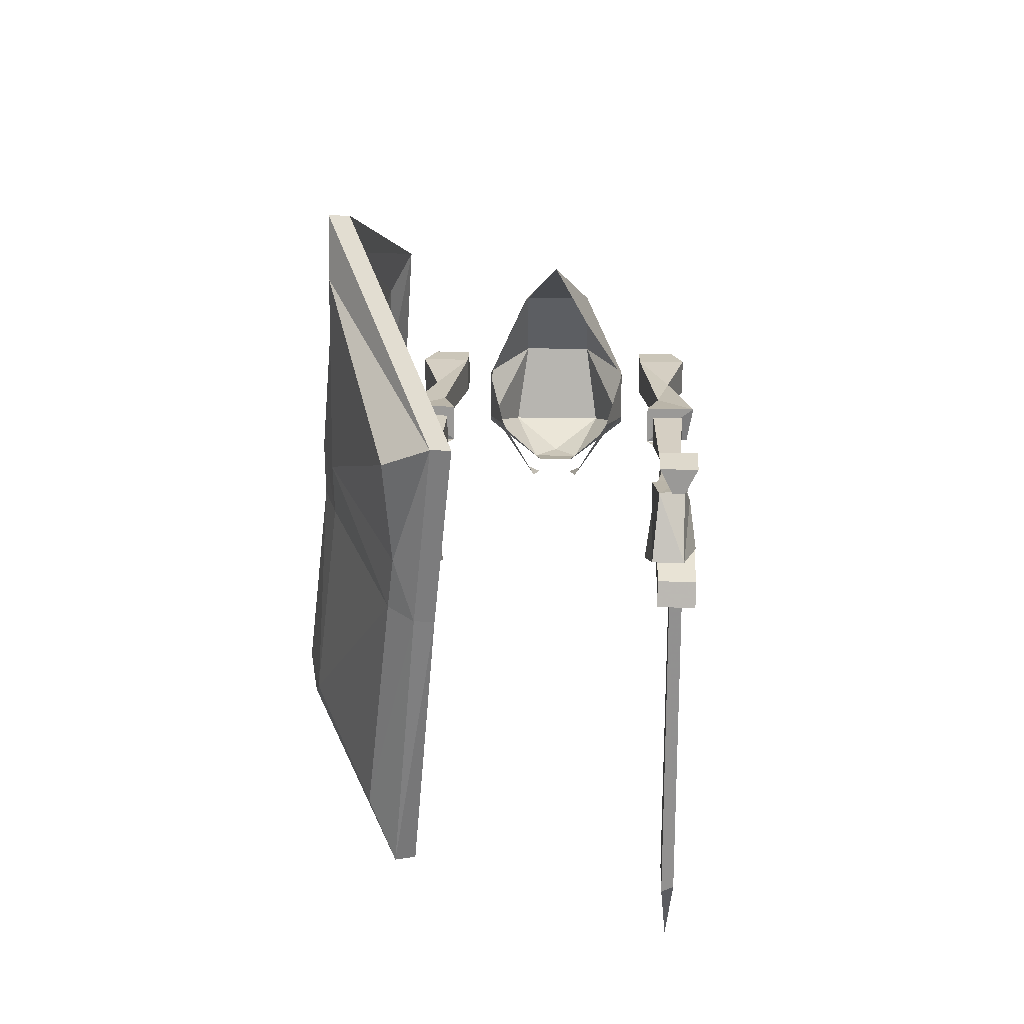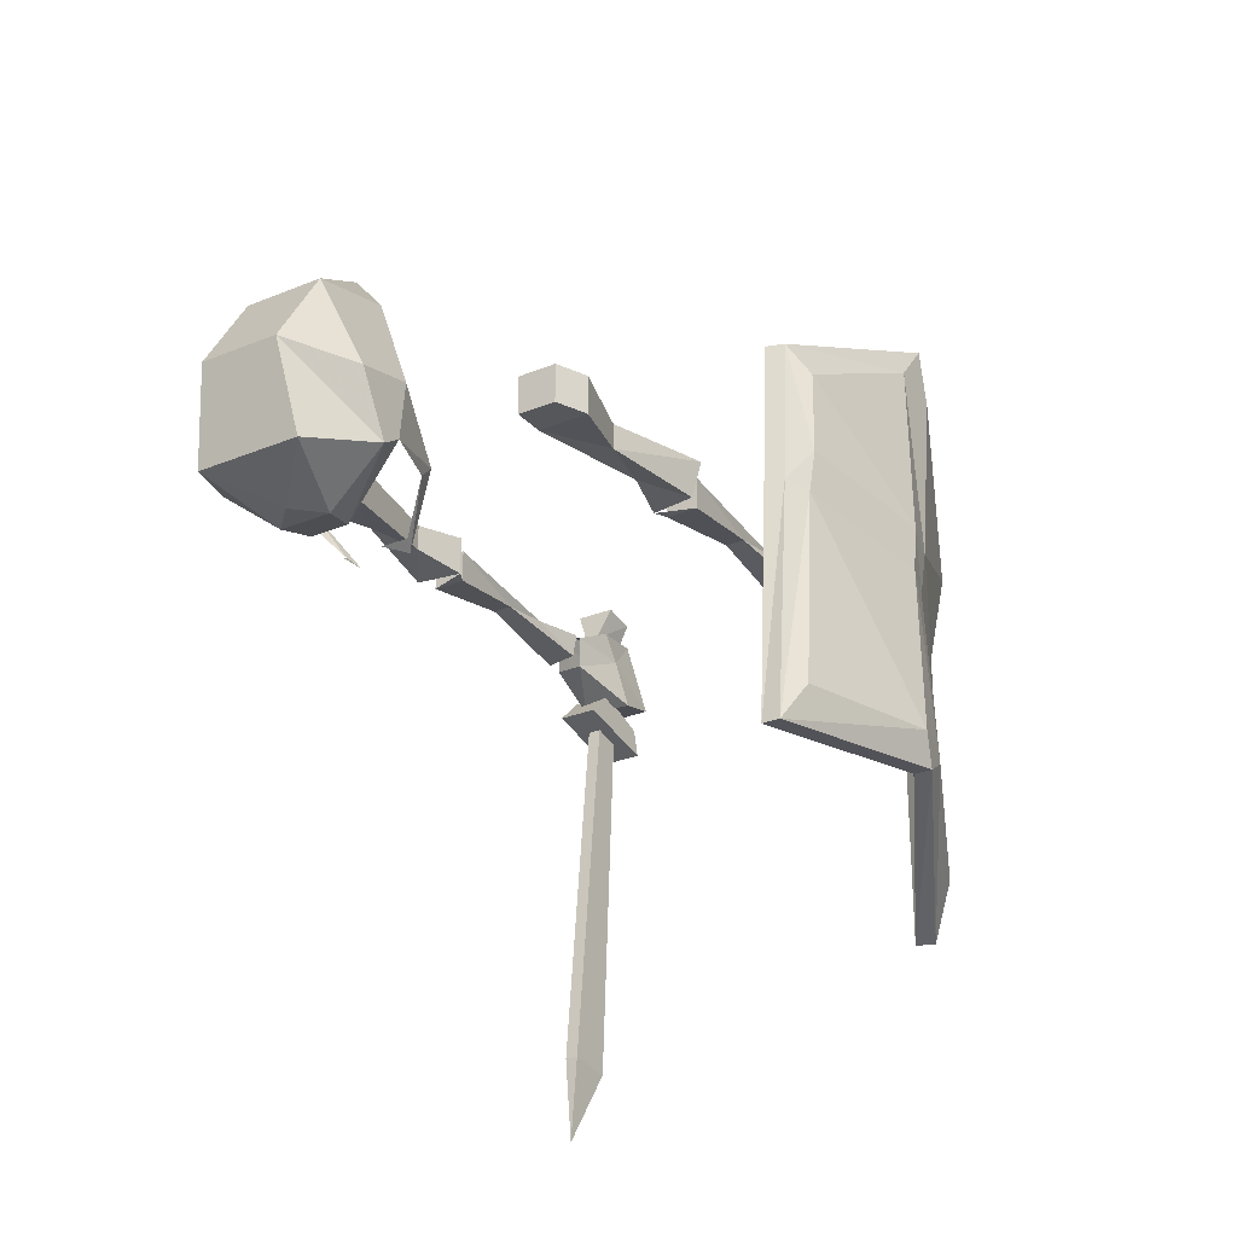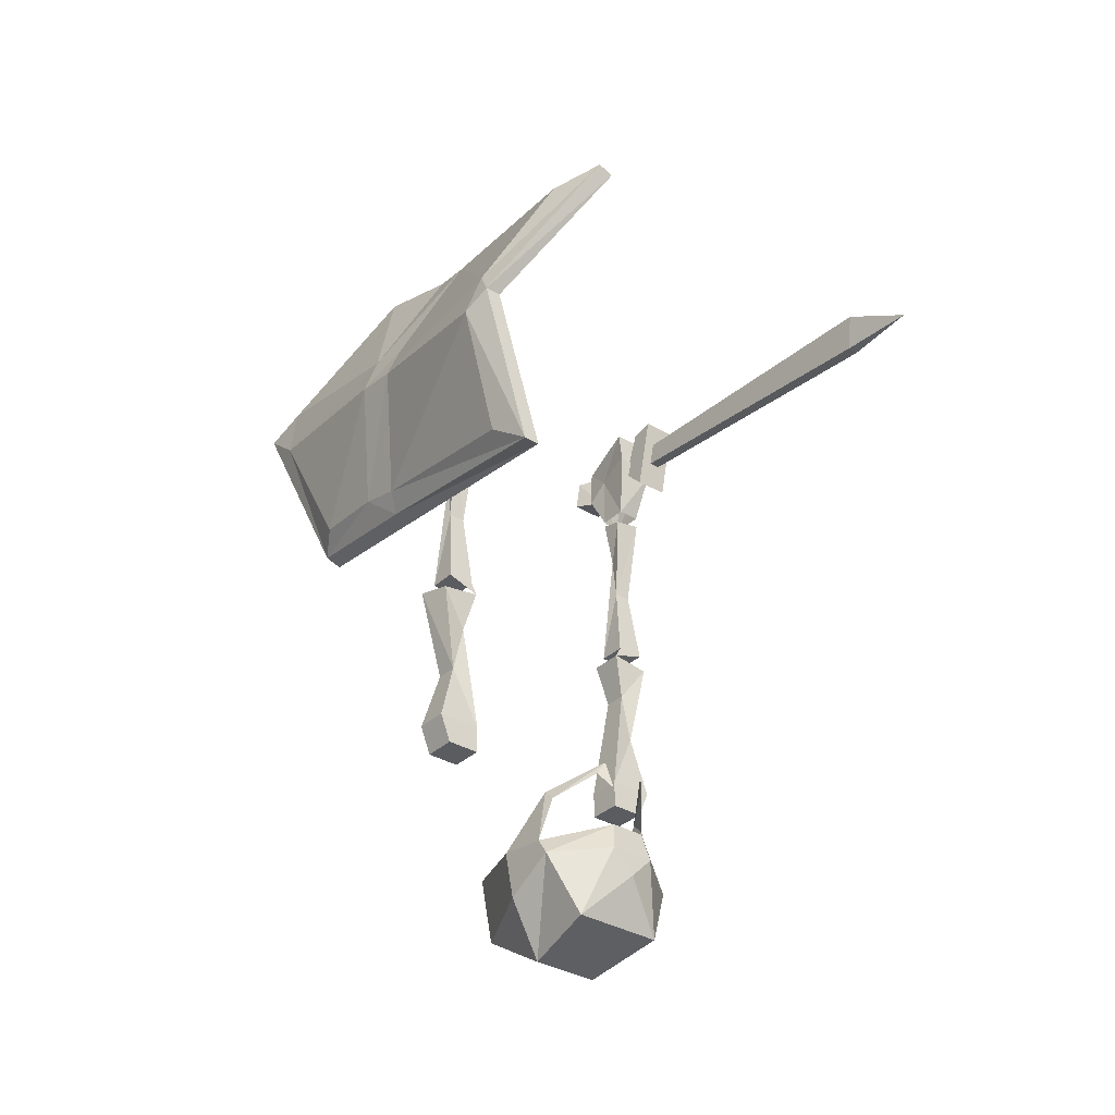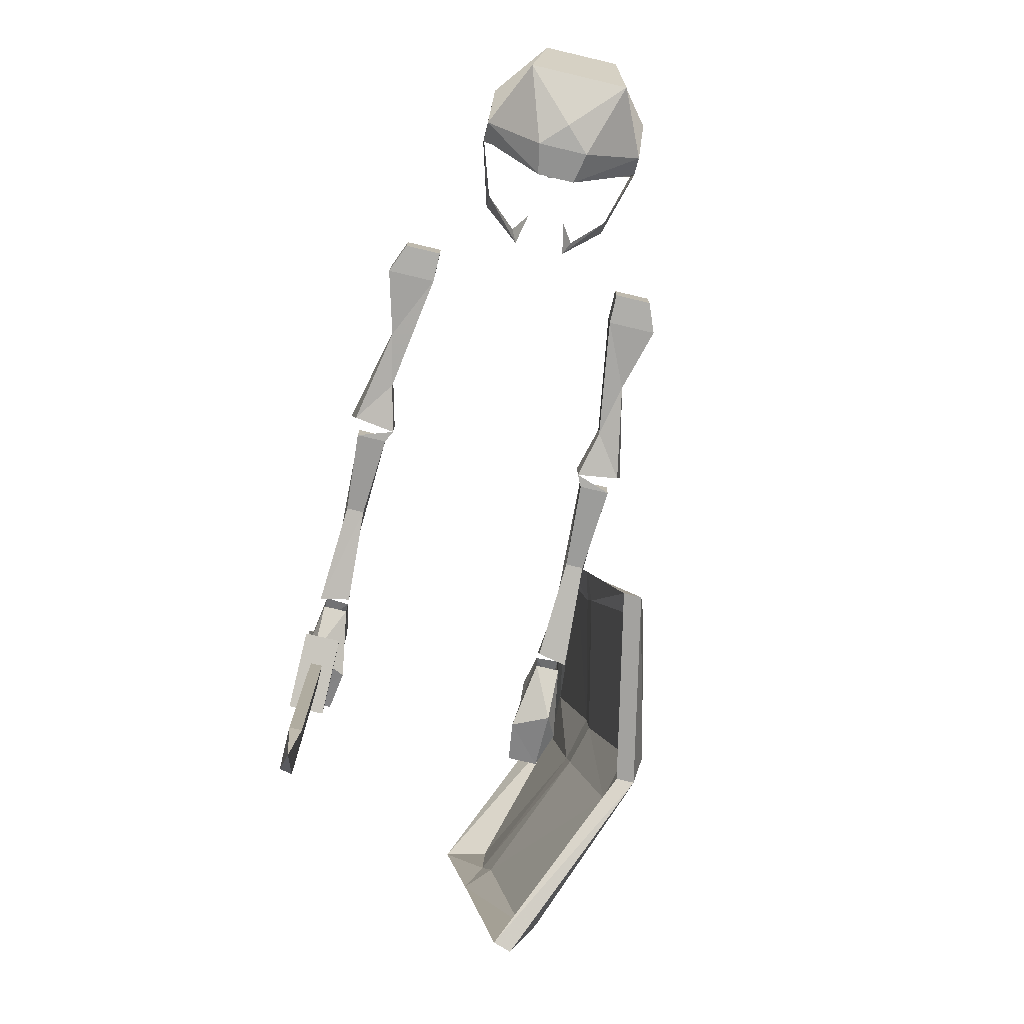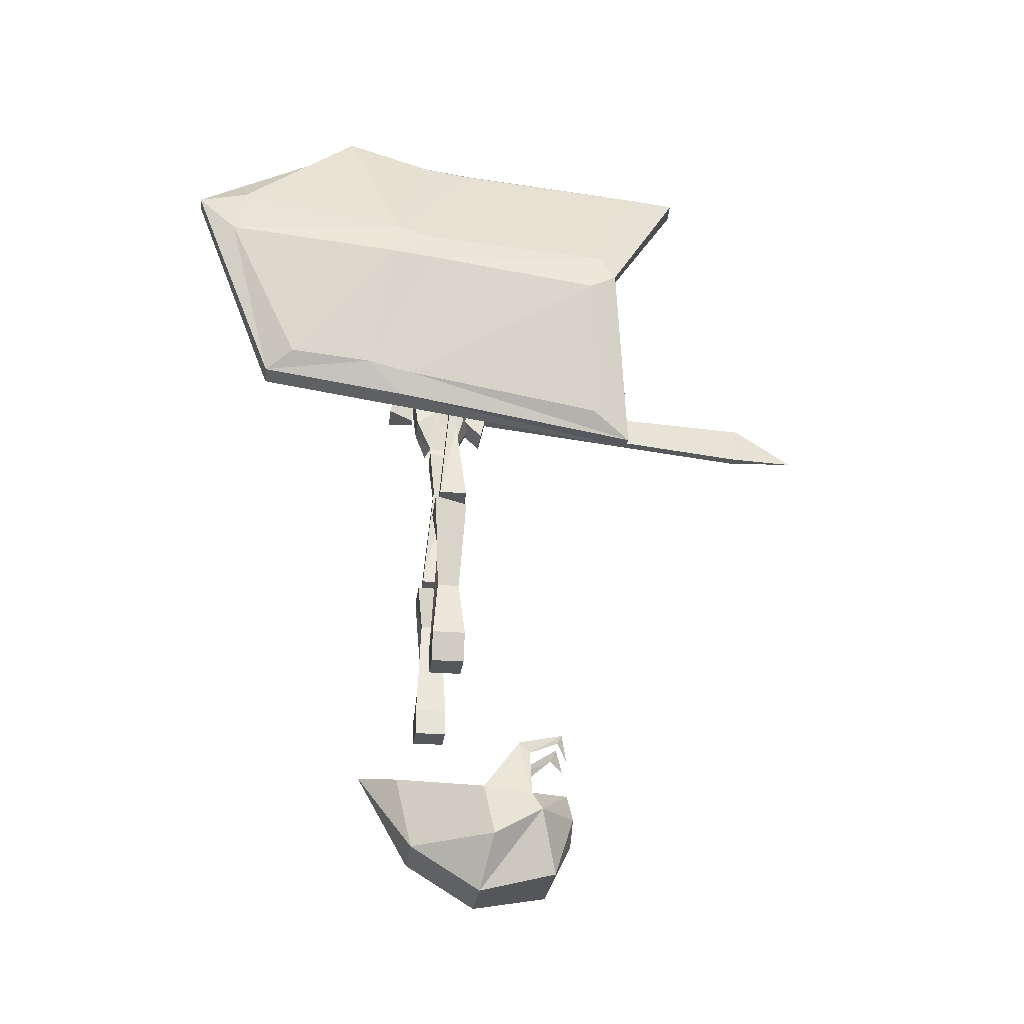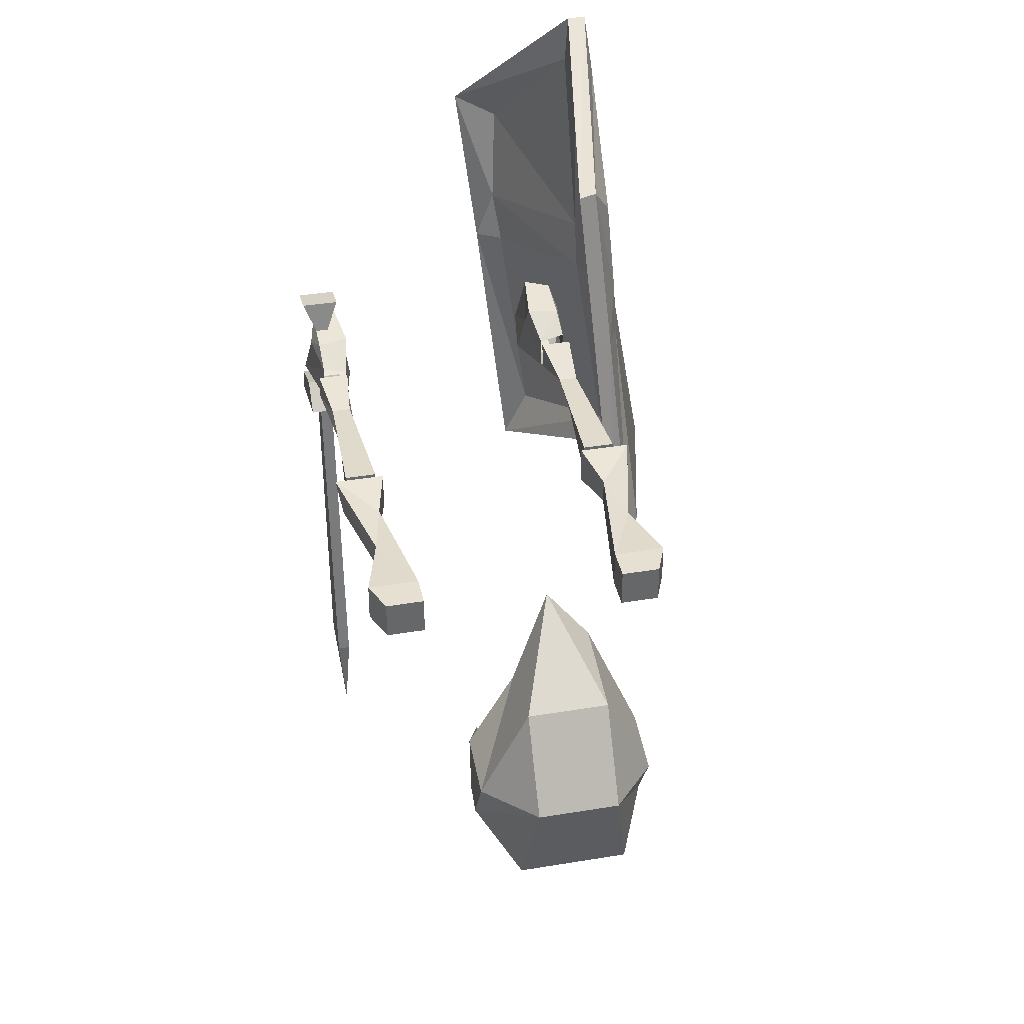
<metadata>
{"format":"obj","ext":"obj","renderer":"f3d","projection":"perspective","resolution":1024,"background":"white","views":[{"elev":20.8,"azim":-177.9,"up":"+Z"},{"elev":-27.2,"azim":32.6,"up":"+Z"},{"elev":-34.3,"azim":141.1,"up":"+Y"},{"elev":-77.6,"azim":-13.3,"up":"+Z"},{"elev":-27.2,"azim":83.1,"up":"+Y"},{"elev":38.5,"azim":-11.9,"up":"+Z"}]}
</metadata>
<code>
v 0.1328 -1.242 0.05469
v 0.1797 -1.242 0.05469
v 0.1953 -1.203 0.05469
v 0.1328 -1.203 0.05469
v 0.1328 -1.242 0.007812
v 0.1797 -1.242 0.007812
v 0.1953 -1.203 0.007812
v 0.1719 -1.117 0.01562
v 0.1719 -1.117 0.04688
v 0.1562 -1.047 0.04688
v 0.1328 -1.203 0.007812
v 0.1562 -1.047 0.01562
v 0.1953 -0.9922 0.007812
v 0.2031 -0.9844 0.05469
v 0.1406 -0.9844 0.05469
v 0.1406 -0.9844 0.007812
v -0.1172 -1.203 0.007812
v -0.1797 -1.203 0.007812
v -0.1562 -1.117 0.01562
v -0.1406 -1.047 0.01562
v -0.1406 -1.047 0.04688
v -0.1172 -1.203 0.05469
v -0.1797 -1.203 0.05469
v -0.1562 -1.117 0.04688
v -0.1875 -0.9844 0.05469
v -0.1797 -0.9922 0.007812
v -0.125 -0.9844 0.007812
v -0.125 -0.9844 0.05469
v -0.1641 -1.242 0.05469
v -0.1172 -1.242 0.05469
v -0.1172 -1.242 0.007812
v -0.1641 -1.242 0.007812
v 0.007812 -1.367 0.1484
v -0.03906 -1.484 0.07031
v 0.05469 -1.484 0.07031
v 0.05469 -1.383 0.09375
v 0.1094 -1.477 -0.04688
v 0.1094 -1.406 -0.03125
v 0.1094 -1.414 -0.1016
v 0.08594 -1.328 -0.08594
v 0.08594 -1.344 -0.1016
v 0.03906 -1.297 -0.1562
v 0.04688 -1.312 -0.1484
v 0.03125 -1.336 -0.1641
v -0.03906 -1.547 -0.03125
v 0.05469 -1.547 -0.03125
v 0.1094 -1.438 -0.1172
v 0.03125 -1.391 -0.1641
v 0.03906 -1.43 -0.1719
v -0.01562 -1.391 -0.1641
v -0.02344 -1.43 -0.1719
v -0.09375 -1.438 -0.1172
v -0.09375 -1.414 -0.1016
v -0.09375 -1.477 -0.04688
v -0.09375 -1.406 -0.03125
v -0.07031 -1.344 -0.1016
v -0.07031 -1.328 -0.08594
v -0.03125 -1.312 -0.1484
v -0.02344 -1.297 -0.1562
v -0.01562 -1.336 -0.1641
v -0.05469 -1.523 -0.1406
v 0.07031 -1.523 -0.1406
v 0.007812 -1.461 -0.1719
v -0.03906 -1.398 0.05469
v 0.2344 -0.7891 0.1016
v 0.2578 -0.8516 -0.1797
v 0.3047 -0.6562 -0.1719
v 0.2734 -0.6016 0.07031
v 0.2344 -0.7734 0.1641
v 0.2188 -0.8203 0.1094
v 0.2422 -0.8906 -0.2344
v 0.2969 -0.6328 -0.2109
v 0.2891 -0.5938 -0.1875
v 0.2578 -0.5547 0.0625
v 0.2734 -0.5938 0.1328
v 0.2266 -0.7578 0.2812
v 0.2031 -0.7812 0.3203
v 0.1953 -0.8281 0.1094
v 0.2188 -0.8906 -0.2344
v 0.2734 -0.6328 -0.2109
v 0.1562 -0.4141 -0.3281
v 0.1797 -0.4062 -0.3281
v 0.2109 -0.4219 -0.2578
v 0.1797 -0.375 0.01562
v 0.2578 -0.5391 0.125
v 0.25 -0.5547 0.3828
v 0.25 -0.5078 0.4375
v 0.1797 -0.7891 0.3203
v 0.2109 -0.7734 0.1641
v 0.2109 -0.7891 0.1016
v 0.2344 -0.8516 -0.1797
v 0.2812 -0.6562 -0.1719
v 0.2656 -0.5938 -0.1875
v 0.1875 -0.4219 -0.2578
v 0.125 -0.3516 0.007812
v 0.1484 -0.3516 0.007812
v 0.1719 -0.3594 0.07812
v 0.1797 -0.3281 0.2031
v 0.25 -0.4922 0.3672
v 0.125 -0.3125 0.2266
v 0.2266 -0.5078 0.4375
v 0.2266 -0.5547 0.3828
v 0.2031 -0.7578 0.2812
v 0.25 -0.6016 0.1328
v 0.25 -0.6094 0.07031
v 0.1016 -0.3125 0.2266
v 0.2266 -0.4922 0.3672
v 0.2344 -0.5391 0.125
v 0.1562 -0.3828 0.01562
v 0.1484 -0.3594 0.07812
v 0.1562 -0.3359 0.2031
v 0.2344 -0.5547 0.0625
v -0.1484 -0.6484 -0.04688
v -0.1484 -0.6172 -0.0625
v -0.1641 -0.6172 -0.0625
v -0.1641 -0.6484 -0.04688
v -0.1484 -0.6953 -0.4922
v -0.1484 -0.6406 -0.5
v -0.1641 -0.6406 -0.4922
v -0.1641 -0.6953 -0.4922
v -0.1562 -0.6953 -0.5938
v -0.1797 -0.5859 -0.07031
v -0.1797 -0.5938 -0.03906
v -0.1328 -0.5938 -0.03906
v -0.1328 -0.5859 -0.07031
v -0.1797 -0.6875 -0.04688
v -0.1797 -0.6562 -0.01562
v -0.1328 -0.6562 -0.01562
v -0.1328 -0.6875 -0.04688
v -0.1484 -0.6094 0.07031
v -0.1484 -0.6562 0.07031
v -0.1641 -0.6562 0.07031
v -0.1641 -0.6094 0.07031
v -0.1328 -0.6094 0.1016
v -0.1328 -0.6484 0.1094
v -0.1797 -0.6484 0.1094
v -0.1797 -0.6094 0.1016
v -0.1641 -0.6562 -0.03125
v -0.1172 -0.6328 -0.02344
v -0.1328 -0.7188 0
v -0.1641 -0.7188 0
v -0.1797 -0.625 -0.007812
v -0.1641 -0.5781 -0.007812
v -0.125 -0.5781 -0.007812
v -0.125 -0.6484 0.03125
v -0.1328 -0.7188 0.03906
v -0.125 -0.6719 0.0625
v -0.1641 -0.6797 0.0625
v -0.1641 -0.7188 0.04688
v -0.1719 -0.6484 0.04688
v -0.1328 -0.6094 0.07031
v -0.1641 -0.625 0.07031
v -0.1328 -0.9688 0.007812
v -0.1719 -0.9688 0.007812
v -0.1406 -0.8594 0.02344
v -0.1328 -0.9688 0.04688
v -0.1719 -0.9688 0.04688
v -0.1641 -0.8594 0.02344
v -0.1719 -0.7266 0.007812
v -0.1328 -0.7344 0.007812
v -0.1406 -0.7969 0.03125
v -0.1641 -0.7969 0.03125
v -0.1719 -0.7266 0.03906
v -0.1328 -0.7266 0.03906
v 0.1562 -0.8516 0.02344
v 0.1484 -0.9688 0.007812
v 0.1484 -0.9688 0.04688
v 0.1562 -0.7891 0.03125
v 0.1484 -0.7188 0.007812
v 0.1875 -0.7109 0.007812
v 0.1797 -0.8516 0.02344
v 0.1875 -0.9688 0.007812
v 0.1875 -0.9688 0.04688
v 0.1797 -0.7891 0.03125
v 0.1484 -0.7109 0.03906
v 0.1875 -0.7109 0.03906
v 0.1484 -0.7031 0
v 0.1328 -0.6172 -0.02344
v 0.1797 -0.6406 -0.03125
v 0.1797 -0.7031 0
v 0.1953 -0.6094 -0.007812
v 0.1797 -0.7031 0.04688
v 0.1875 -0.6328 0.04688
v 0.1797 -0.6641 0.0625
v 0.1484 -0.7031 0.03906
v 0.1406 -0.6562 0.0625
v 0.1406 -0.6328 0.03125
v 0.1406 -0.5625 -0.007812
v 0.1797 -0.5625 -0.007812
v 0.1797 -0.6094 0.07031
v 0.1484 -0.5938 0.07031
f 1 2 3
f 1 3 4
f 1 4 5
f 1 5 2
f 2 5 6
f 2 6 7
f 2 7 3
f 3 7 8
f 3 8 9
f 3 9 4
f 4 9 10
f 4 10 11
f 4 11 5
f 5 11 6
f 6 11 7
f 7 11 8
f 8 11 12
f 8 12 13
f 8 13 14
f 8 14 9
f 9 14 10
f 10 14 15
f 10 15 16
f 10 16 12
f 10 12 11
f 17 18 19
f 17 19 20
f 17 20 21
f 17 21 22
f 17 22 23
f 17 23 18
f 18 23 19
f 19 23 24
f 19 24 25
f 19 25 26
f 19 26 20
f 20 26 27
f 20 27 21
f 21 27 28
f 21 28 25
f 21 25 24
f 21 24 22
f 22 24 23
f 22 23 29
f 22 29 30
f 22 30 17
f 17 30 31
f 17 31 18
f 18 31 32
f 18 32 23
f 23 32 29
f 29 32 30
f 30 32 31
f 27 26 25
f 27 25 28
f 14 13 16
f 14 16 15
f 12 16 13
f 138 139 140
f 138 140 141
f 138 141 142
f 138 142 143
f 138 143 139
f 139 143 144
f 139 144 145
f 139 145 140
f 140 145 146
f 146 145 147
f 146 147 148
f 146 148 149
f 149 148 150
f 149 150 142
f 149 142 141
f 148 147 151
f 148 151 152
f 148 152 150
f 150 152 143
f 150 143 142
f 151 144 143
f 151 143 152
f 144 151 145
f 145 151 147
f 153 154 155
f 153 155 156
f 153 156 154
f 154 156 157
f 154 157 158
f 154 158 155
f 155 158 159
f 155 159 160
f 155 160 161
f 155 161 156
f 156 161 162
f 156 162 157
f 157 162 158
f 158 162 159
f 159 162 163
f 159 163 164
f 159 164 160
f 160 164 161
f 161 164 162
f 162 164 163
f 165 166 167
f 165 167 168
f 165 168 169
f 165 169 170
f 165 170 171
f 165 171 172
f 165 172 166
f 166 172 167
f 167 172 173
f 167 173 174
f 167 174 168
f 168 174 175
f 168 175 169
f 169 175 170
f 170 175 176
f 170 176 174
f 170 174 171
f 171 174 173
f 171 173 172
f 174 176 175
f 177 178 179
f 177 179 180
f 180 179 181
f 180 181 182
f 182 181 183
f 182 183 184
f 182 184 185
f 185 184 186
f 185 186 187
f 185 187 177
f 177 187 178
f 178 187 188
f 178 188 189
f 178 189 179
f 179 189 181
f 181 189 183
f 183 189 190
f 183 190 184
f 184 190 191
f 184 191 186
f 186 191 187
f 187 191 188
f 188 191 189
f 189 191 190
f 33 34 35
f 33 35 36
f 36 35 37
f 36 37 38
f 38 37 39
f 38 39 40
f 38 40 41
f 38 41 39
f 39 41 40
f 40 41 42
f 40 42 43
f 40 43 41
f 41 43 42
f 42 43 44
f 42 44 43
f 35 34 45
f 35 45 46
f 35 46 37
f 37 46 47
f 37 47 39
f 39 47 48
f 48 47 49
f 48 49 50
f 50 49 51
f 50 51 52
f 50 52 53
f 53 52 54
f 53 54 55
f 53 55 56
f 53 56 57
f 53 57 55
f 55 57 56
f 56 57 58
f 56 58 59
f 56 59 57
f 57 59 58
f 58 59 60
f 58 60 59
f 46 45 61
f 46 61 62
f 46 62 47
f 47 62 49
f 49 62 63
f 49 63 51
f 51 63 61
f 51 61 52
f 52 61 45
f 52 45 54
f 54 45 34
f 54 34 64
f 54 64 55
f 62 61 63
f 34 33 64
f 65 66 67
f 65 67 68
f 69 75 76
f 73 83 84
f 73 84 74
f 75 86 76
f 85 97 98
f 85 98 99
f 89 103 104
f 90 105 92
f 90 92 91
f 102 104 103
f 107 111 108
f 108 111 110
f 112 109 93
f 109 94 93
f 122 123 124
f 122 124 125
f 122 125 126
f 122 126 123
f 123 126 127
f 123 127 128
f 123 128 124
f 124 128 125
f 125 128 129
f 125 129 126
f 126 129 127
f 127 129 128
f 130 131 132
f 130 132 133
f 130 133 134
f 130 134 131
f 131 134 135
f 131 135 136
f 131 136 132
f 132 136 133
f 133 136 137
f 133 137 134
f 134 137 135
f 135 137 136
f 65 68 69
f 65 69 70
f 65 70 71
f 65 71 66
f 66 71 67
f 67 71 72
f 67 72 73
f 67 73 68
f 68 73 74
f 68 74 75
f 68 75 69
f 69 76 77
f 69 77 70
f 70 77 78
f 70 78 79
f 70 79 71
f 71 79 80
f 71 80 72
f 72 80 81
f 72 81 82
f 72 82 73
f 73 82 83
f 74 84 85
f 74 85 75
f 75 85 86
f 76 86 77
f 77 86 87
f 77 87 88
f 77 88 78
f 78 88 89
f 78 89 90
f 78 90 79
f 79 90 91
f 79 91 92
f 79 92 80
f 80 92 93
f 80 93 81
f 81 93 94
f 81 94 95
f 81 95 82
f 82 95 96
f 82 96 83
f 83 96 84
f 84 96 97
f 84 97 85
f 85 99 86
f 86 99 87
f 87 99 100
f 87 100 101
f 87 101 88
f 88 101 102
f 88 102 103
f 88 103 89
f 89 104 90
f 90 104 105
f 99 98 100
f 100 98 97
f 100 97 96
f 100 96 106
f 100 106 101
f 101 106 107
f 101 107 102
f 102 107 108
f 102 108 104
f 95 94 109
f 95 109 110
f 95 110 106
f 95 106 96
f 106 111 107
f 108 110 112
f 108 112 105
f 108 105 104
f 110 111 106
f 112 110 109
f 112 93 105
f 105 93 92
f 113 114 115
f 113 115 116
f 113 116 117
f 113 117 114
f 114 117 118
f 114 118 119
f 114 119 115
f 115 119 116
f 116 119 120
f 116 120 117
f 117 120 121
f 117 121 118
f 118 121 119
f 119 121 120
f 153 27 154
f 172 16 166

</code>
